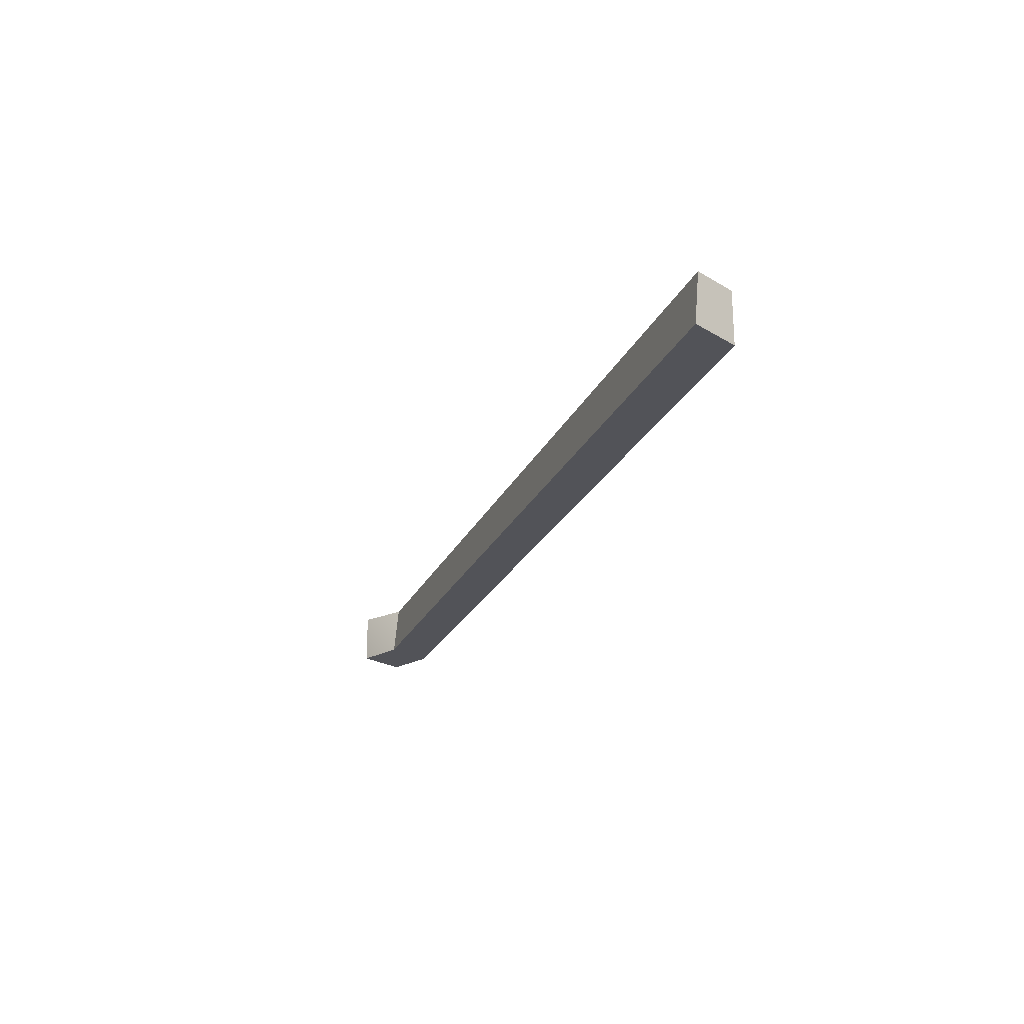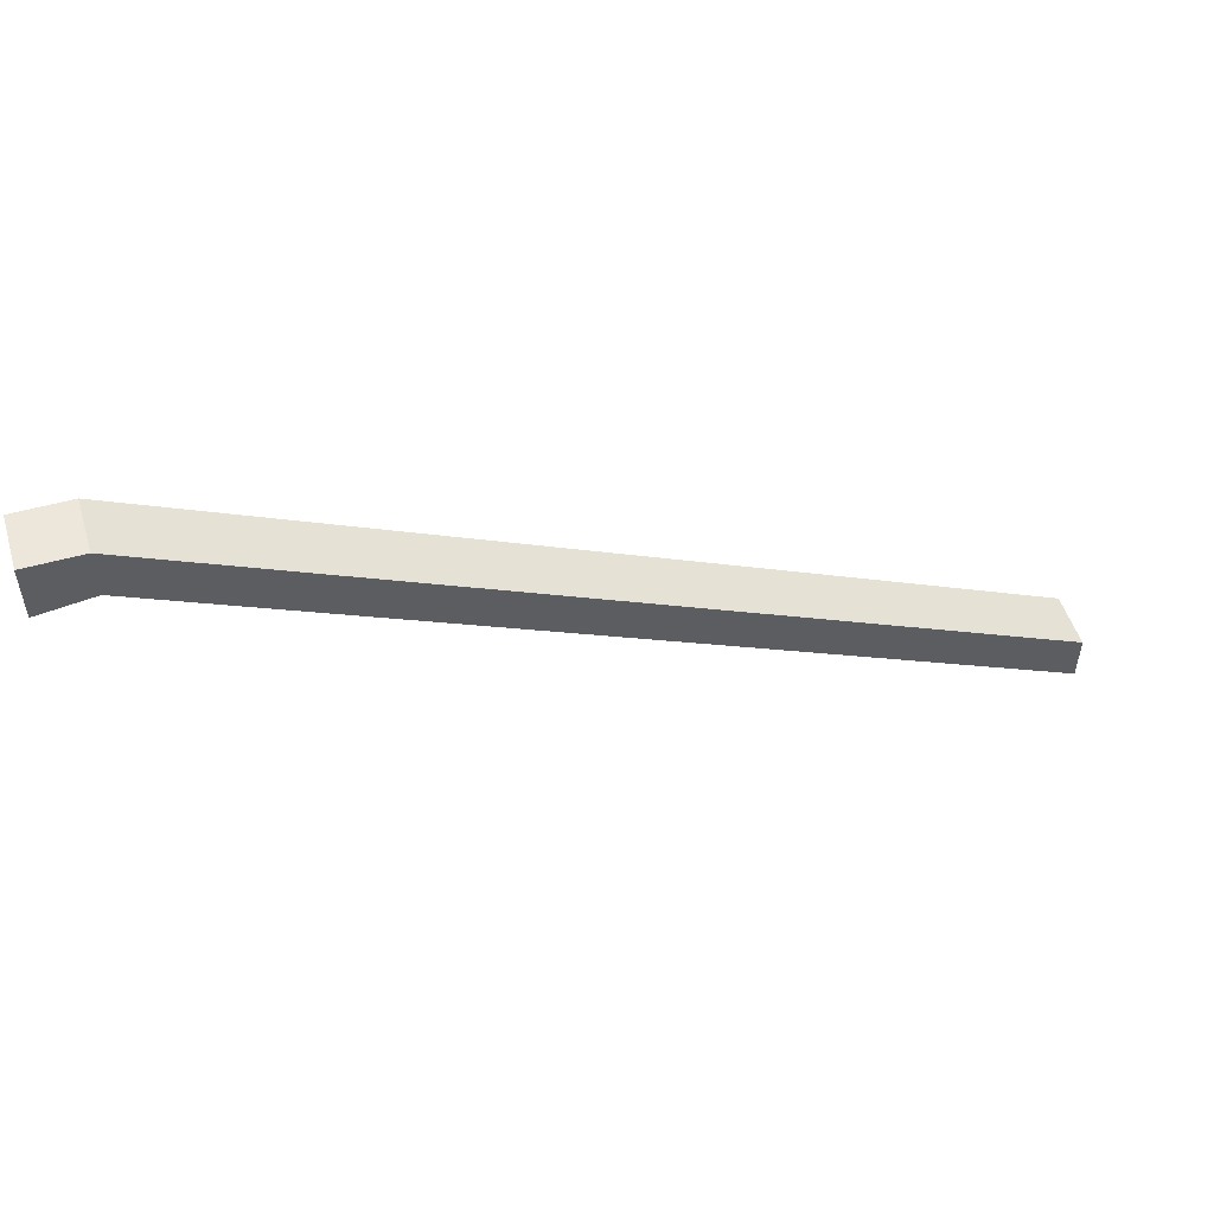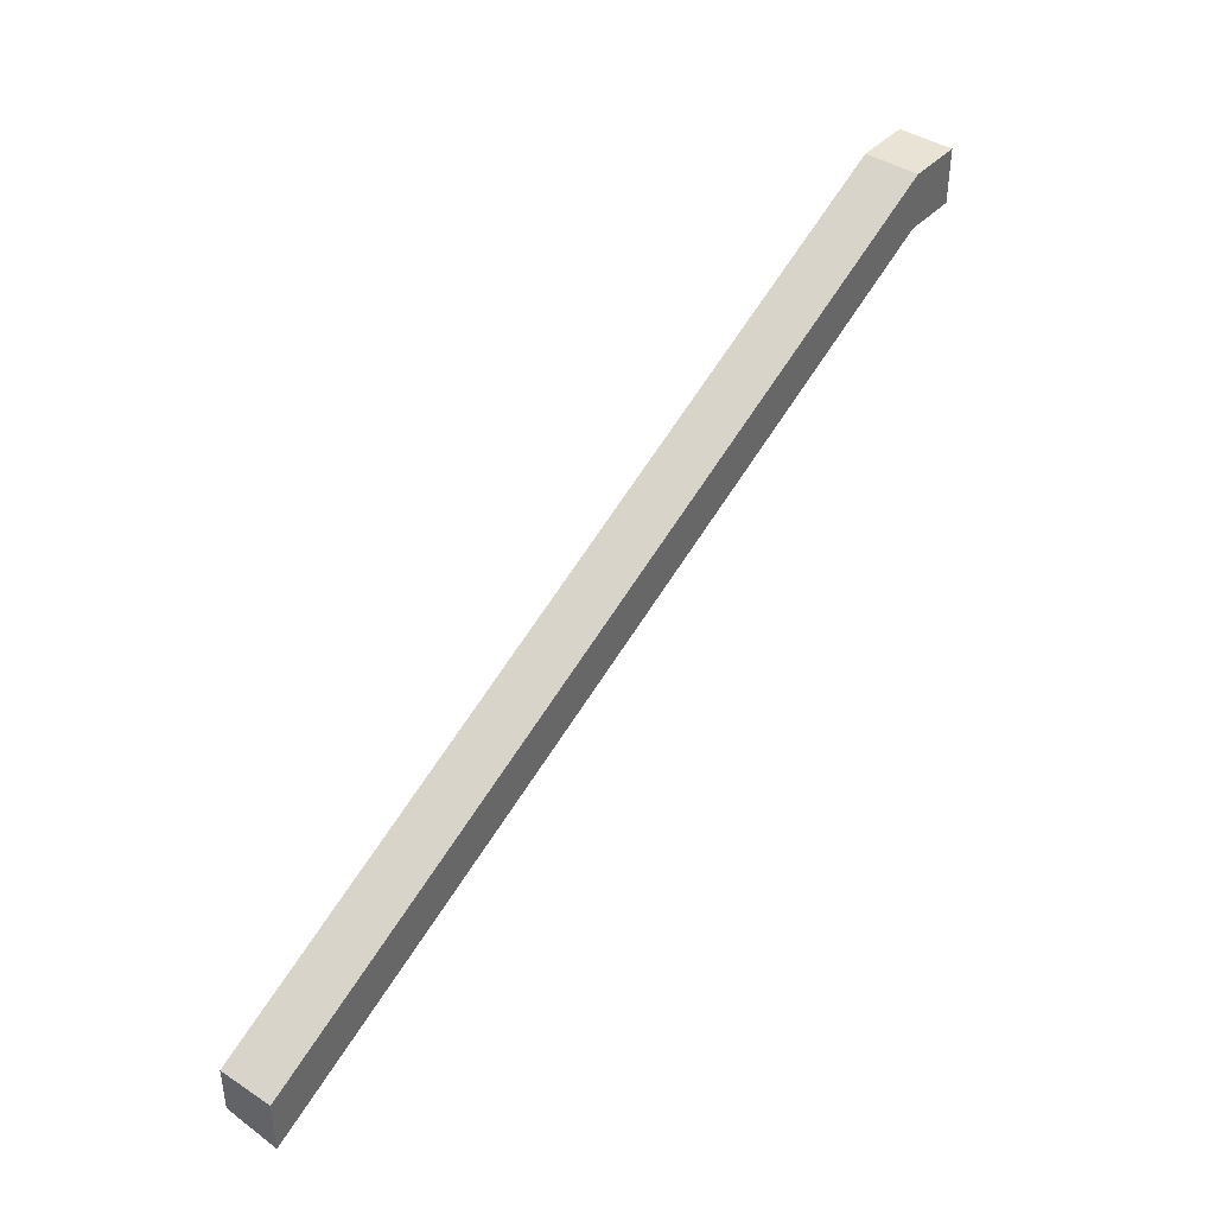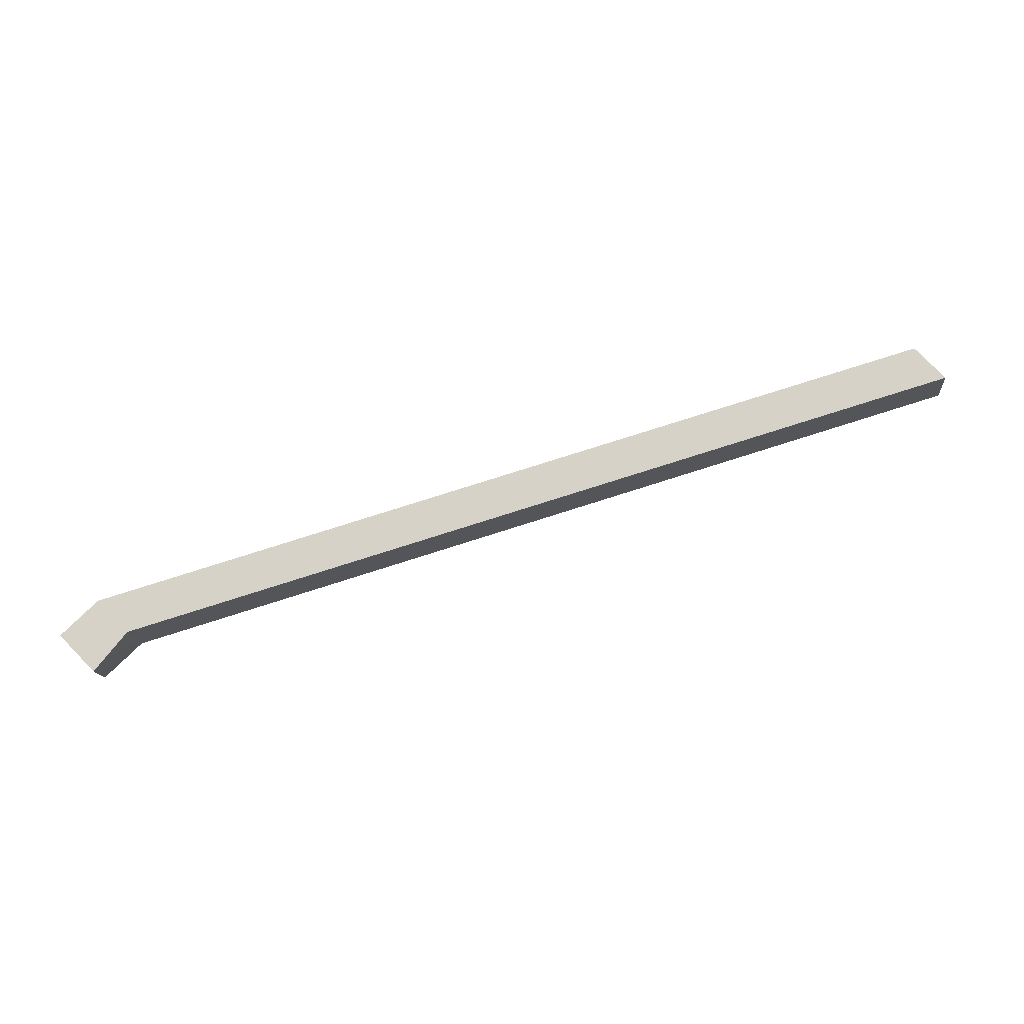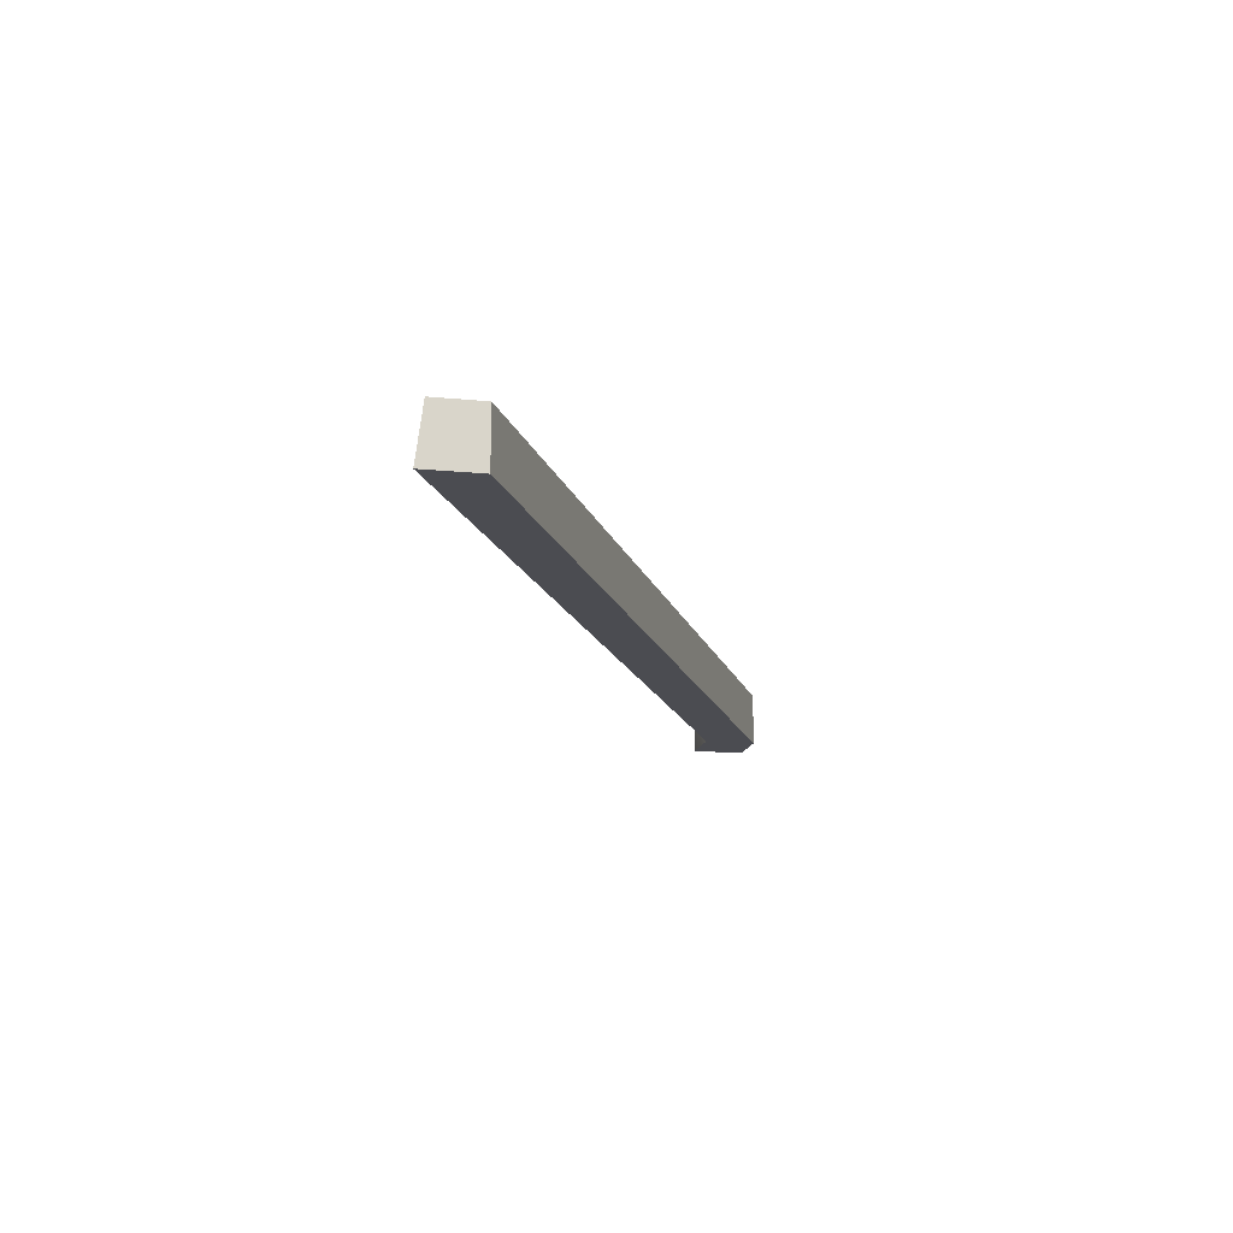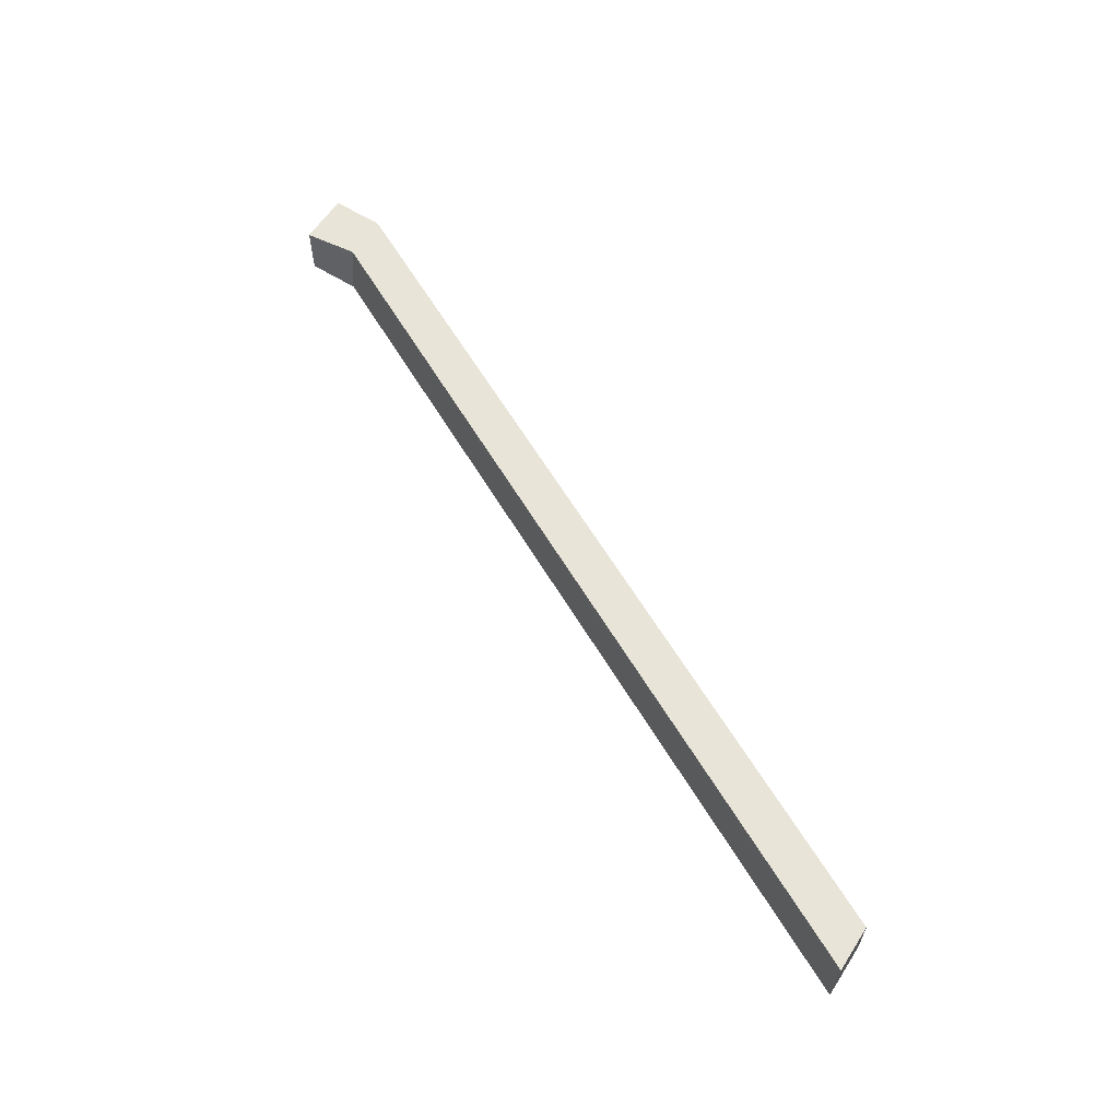
<metadata>
{"format":"obj","ext":"obj","renderer":"f3d","projection":"perspective","resolution":1024,"background":"white","views":[{"elev":-22.6,"azim":44.1,"up":"+Z"},{"elev":51.3,"azim":-17.0,"up":"+Y"},{"elev":41.1,"azim":128.4,"up":"+Y"},{"elev":77.8,"azim":-44.2,"up":"+Z"},{"elev":-15.4,"azim":78.3,"up":"+Z"},{"elev":60.3,"azim":32.9,"up":"+Z"}]}
</metadata>
<code>
g pb_Mesh264148
v 7.5 -9.5 0
v -8 -1.75 0
v 7.5 -8.625 0
v -8 -0.875 0
v -9 -1.875 0
v -9 -1.875 -1
v -9 -0.875 0
v -9 -0.875 -1
v -8 -1.875 -1
v 7.5 -9.625 -1
v -8 -0.875 -1
v 7.5 -8.625 -1
v 7.5 -9.625 -1
v 7.5 -9.5 0
v 7.5 -8.625 -1
v 7.5 -8.625 0
v 7.5 -8.625 0
v -8 -0.875 0
v 7.5 -8.625 -1
v -8 -0.875 -1
v 7.5 -9.625 -1
v -8 -1.875 -1
v 7.5 -9.5 0
v -8 -1.75 0
v -8 -1.75 0
v -8 -1.875 -1
v -9 -1.875 0
v -9 -1.875 -1
v -9 -0.875 0
v -9 -1.875 0
v -8 -1.875 -1
v -8 -0.875 -1
v -9 -1.875 -1
v -9 -0.875 -1
v -8 -0.875 -1
v -8 -0.875 0
v -9 -0.875 -1
v -9 -0.875 0
g pb_Mesh264148_0
f 3 2 1
f 3 4 2
f 7 6 5
f 7 8 6
f 11 10 9
f 11 12 10
f 15 14 13
f 15 16 14
f 19 18 17
f 19 20 18
f 23 22 21
f 23 24 22
f 27 26 25
f 27 28 26
f 29 2 4
f 29 30 2
f 33 32 31
f 33 34 32
f 37 36 35
f 37 38 36

</code>
